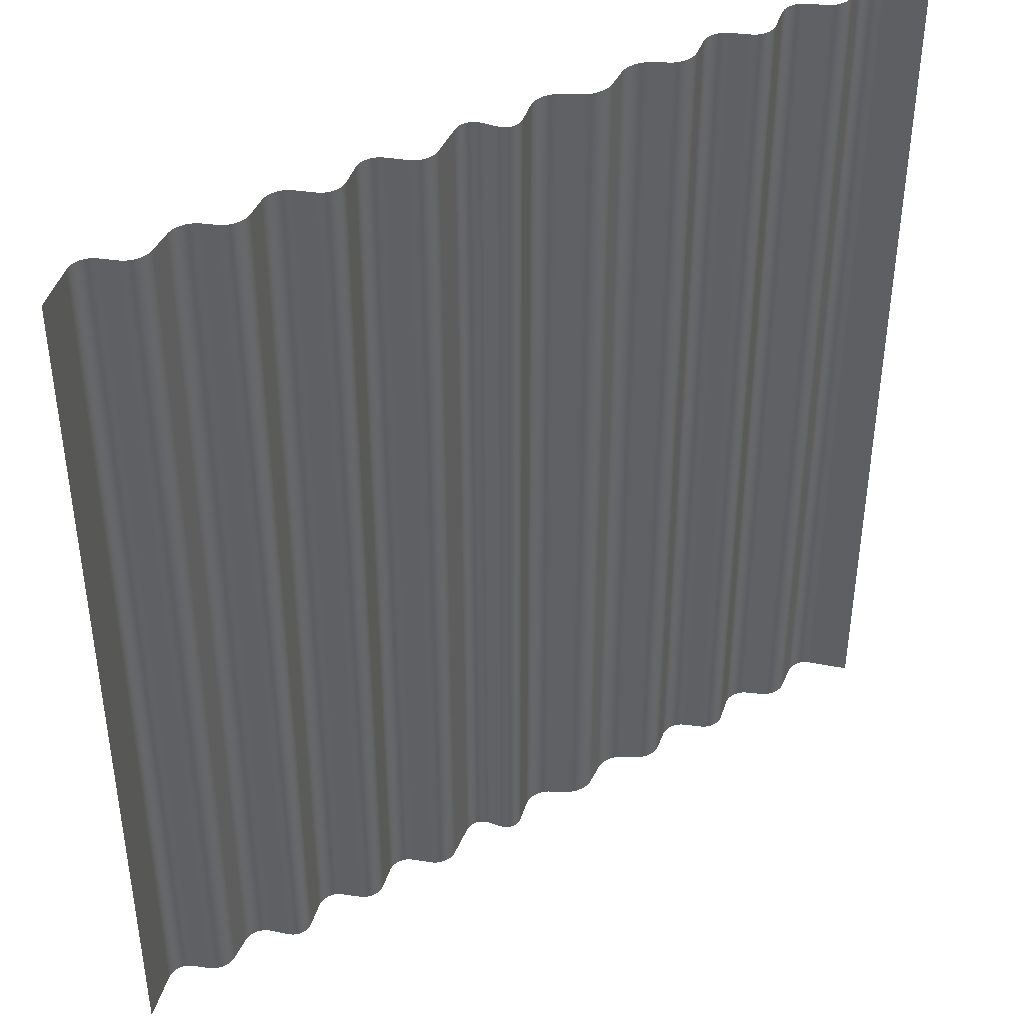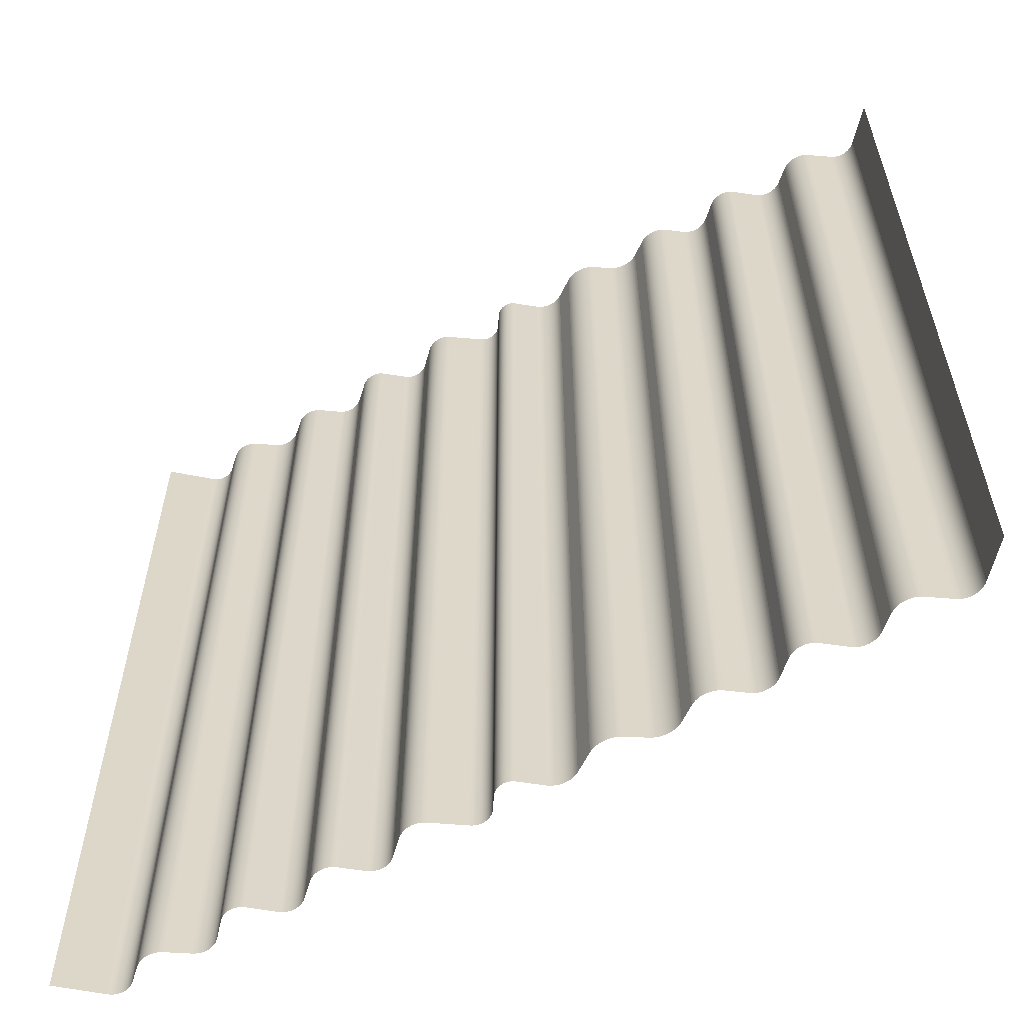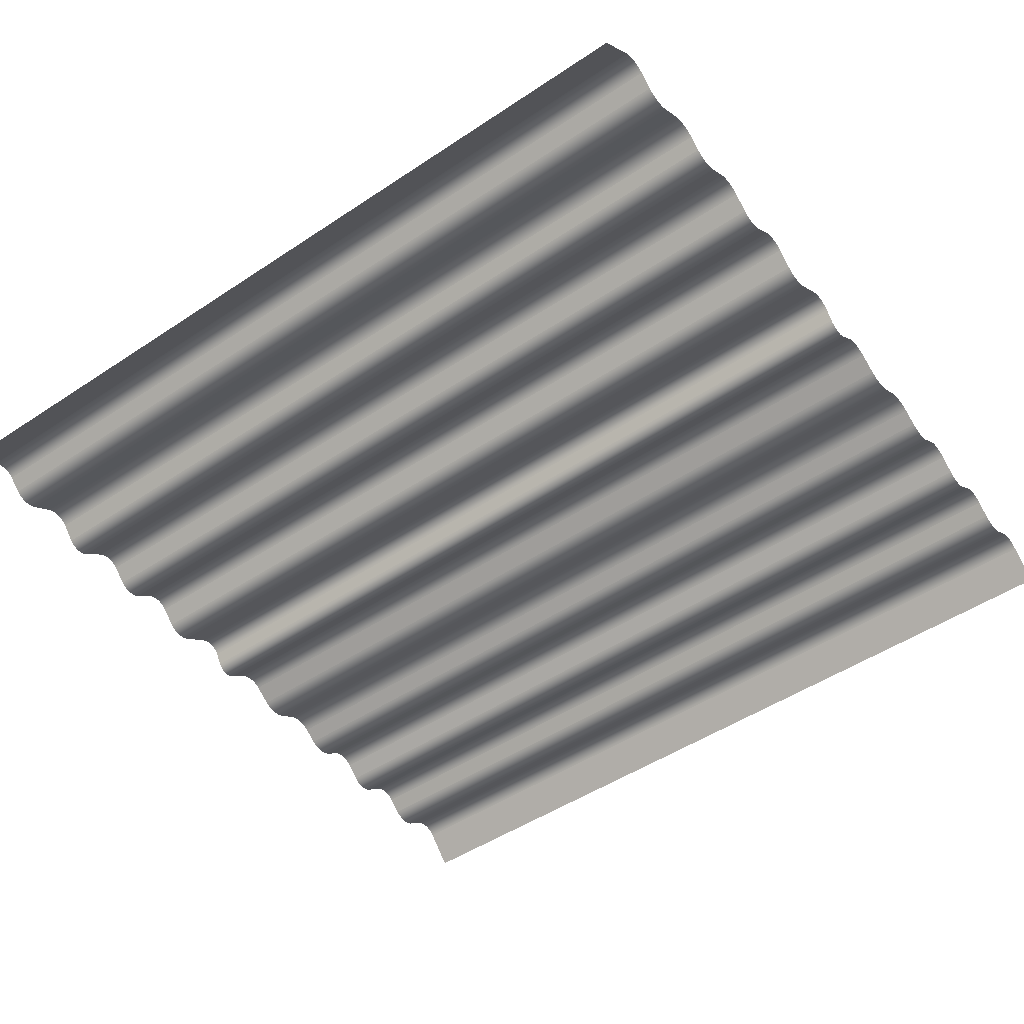
<metadata>
{"format":"obj","ext":"obj","renderer":"f3d","projection":"perspective","resolution":1024,"background":"white","views":[{"elev":41.8,"azim":-33.3,"up":"+Z"},{"elev":-59.6,"azim":30.1,"up":"+Z"},{"elev":-48.8,"azim":-53.4,"up":"+Y"}]}
</metadata>
<code>
o Cube.002
v -0.5 0.00129 0.5
v -0.5 0.00129 -0.5
v 0.5 0.00129 0.5
v 0.5 0.00129 -0.5
v -0.4289 0.03773 0.5
v -0.4585 0.03803 0.5
v -0.4311 0.03953 0.5
v -0.4336 0.04102 0.5
v -0.4363 0.04217 0.5
v -0.4392 0.04296 0.5
v -0.4422 0.04337 0.5
v -0.4451 0.0434 0.5
v -0.4481 0.04304 0.5
v -0.451 0.04231 0.5
v -0.4537 0.04121 0.5
v -0.4563 0.03977 0.5
v -0.4585 0.03803 -0.5
v -0.4289 0.03773 -0.5
v -0.4563 0.03978 -0.5
v -0.4537 0.04121 -0.5
v -0.451 0.04231 -0.5
v -0.4481 0.04304 -0.5
v -0.4451 0.0434 -0.5
v -0.4422 0.04337 -0.5
v -0.4392 0.04296 -0.5
v -0.4363 0.04217 -0.5
v -0.4336 0.04102 -0.5
v -0.4311 0.03953 -0.5
v -0.3827 0.0216 0.5
v -0.414 0.02404 0.5
v -0.3852 0.02016 0.5
v -0.388 0.01902 0.5
v -0.3909 0.01821 0.5
v -0.394 0.01775 0.5
v -0.3972 0.01763 0.5
v -0.4003 0.01788 0.5
v -0.4034 0.01848 0.5
v -0.4064 0.01942 0.5
v -0.4092 0.02067 0.5
v -0.4118 0.02223 0.5
v -0.414 0.02404 -0.5
v -0.3827 0.0216 -0.5
v -0.4118 0.02223 -0.5
v -0.4092 0.02067 -0.5
v -0.4064 0.01942 -0.5
v -0.4034 0.01848 -0.5
v -0.4003 0.01788 -0.5
v -0.3972 0.01764 -0.5
v -0.394 0.01775 -0.5
v -0.3909 0.01821 -0.5
v -0.388 0.01902 -0.5
v -0.3852 0.02016 -0.5
v -0.3278 0.035 0.5
v -0.3595 0.03712 0.5
v -0.3301 0.03677 0.5
v -0.3327 0.03828 0.5
v -0.3356 0.03949 0.5
v -0.3386 0.04039 0.5
v -0.3417 0.04095 0.5
v -0.3449 0.04117 0.5
v -0.3481 0.04103 0.5
v -0.3512 0.04054 0.5
v -0.3542 0.03972 0.5
v -0.3569 0.03857 0.5
v -0.3595 0.03712 -0.5
v -0.3292 0.03362 -0.5
v -0.357 0.03856 -0.5
v -0.3542 0.03966 -0.5
v -0.3513 0.04042 -0.5
v -0.3483 0.04081 -0.5
v -0.3452 0.04083 -0.5
v -0.3422 0.04048 -0.5
v -0.3392 0.03976 -0.5
v -0.3364 0.03868 -0.5
v -0.3337 0.03728 -0.5
v -0.3313 0.03558 -0.5
v -0.2838 0.02203 0.5
v -0.3151 0.02373 0.5
v -0.2862 0.02052 0.5
v -0.289 0.01931 0.5
v -0.2919 0.01843 0.5
v -0.295 0.01789 0.5
v -0.2981 0.0177 0.5
v -0.3013 0.01788 0.5
v -0.3044 0.0184 0.5
v -0.3074 0.01927 0.5
v -0.3102 0.02047 0.5
v -0.3128 0.02196 0.5
v -0.3137 0.01707 -0.5
v -0.2849 0.01546 -0.5
v -0.3116 0.01512 -0.5
v -0.3093 0.01348 -0.5
v -0.3067 0.01217 -0.5
v -0.304 0.01123 -0.5
v -0.3011 0.01067 -0.5
v -0.2982 0.01051 -0.5
v -0.2953 0.01075 -0.5
v -0.2925 0.01138 -0.5
v -0.2897 0.01239 -0.5
v -0.2872 0.01376 -0.5
v -0.2321 0.03459 0.5
v -0.263 0.03669 0.5
v -0.2343 0.03642 0.5
v -0.2368 0.03797 0.5
v -0.2396 0.03922 0.5
v -0.2426 0.04014 0.5
v -0.2456 0.04071 0.5
v -0.2487 0.04092 0.5
v -0.2519 0.04077 0.5
v -0.2549 0.04026 0.5
v -0.2578 0.03939 0.5
v -0.2605 0.0382 0.5
v -0.2619 0.03522 -0.5
v -0.2321 0.03459 -0.5
v -0.2595 0.03693 -0.5
v -0.257 0.03834 -0.5
v -0.2542 0.03939 -0.5
v -0.2513 0.04009 -0.5
v -0.2483 0.04041 -0.5
v -0.2453 0.04035 -0.5
v -0.2424 0.0399 -0.5
v -0.2395 0.03908 -0.5
v -0.2368 0.03791 -0.5
v -0.2343 0.0364 -0.5
v -0.1854 0.01821 0.5
v -0.2155 0.01915 0.5
v -0.1878 0.01654 0.5
v -0.1904 0.01518 0.5
v -0.1932 0.01417 0.5
v -0.1961 0.01351 0.5
v -0.1991 0.01322 0.5
v -0.2022 0.01332 0.5
v -0.2051 0.01379 0.5
v -0.208 0.01463 0.5
v -0.2108 0.01582 0.5
v -0.2133 0.01733 0.5
v -0.2155 0.01915 -0.5
v -0.1854 0.01821 -0.5
v -0.2133 0.01733 -0.5
v -0.2108 0.01582 -0.5
v -0.208 0.01463 -0.5
v -0.2051 0.01379 -0.5
v -0.2022 0.01332 -0.5
v -0.1991 0.01322 -0.5
v -0.1961 0.01351 -0.5
v -0.1932 0.01417 -0.5
v -0.1904 0.01519 -0.5
v -0.1878 0.01654 -0.5
v -0.1346 0.03434 0.5
v -0.1644 0.03552 0.5
v -0.1368 0.03619 0.5
v -0.1393 0.03774 0.5
v -0.142 0.03896 0.5
v -0.1448 0.03983 0.5
v -0.1478 0.04033 0.5
v -0.1508 0.04045 0.5
v -0.1538 0.04019 0.5
v -0.1567 0.03955 0.5
v -0.1595 0.03854 0.5
v -0.1621 0.03719 0.5
v -0.1644 0.03552 -0.5
v -0.1346 0.03434 -0.5
v -0.1621 0.03719 -0.5
v -0.1595 0.03854 -0.5
v -0.1567 0.03955 -0.5
v -0.1538 0.04019 -0.5
v -0.1508 0.04045 -0.5
v -0.1478 0.04033 -0.5
v -0.1448 0.03983 -0.5
v -0.142 0.03896 -0.5
v -0.1393 0.03774 -0.5
v -0.1368 0.03619 -0.5
v -0.0868 0.01542 0.5
v -0.1176 0.01787 0.5
v -0.08928 0.01393 0.5
v -0.092 0.01276 0.5
v -0.09491 0.01192 0.5
v -0.09795 0.01144 0.5
v -0.101 0.01132 0.5
v -0.1042 0.01157 0.5
v -0.1072 0.01218 0.5
v -0.1101 0.01313 0.5
v -0.1129 0.01442 0.5
v -0.1154 0.01601 0.5
v -0.1176 0.01787 -0.5
v -0.0868 0.01542 -0.5
v -0.1154 0.01601 -0.5
v -0.1129 0.01442 -0.5
v -0.1101 0.01313 -0.5
v -0.1072 0.01218 -0.5
v -0.1042 0.01157 -0.5
v -0.101 0.01132 -0.5
v -0.09795 0.01144 -0.5
v -0.09491 0.01192 -0.5
v -0.092 0.01276 -0.5
v -0.08928 0.01393 -0.5
v -0.02647 0.03312 0.5
v -0.05397 0.03832 0.5
v -0.02822 0.03537 0.5
v -0.03026 0.03735 0.5
v -0.03256 0.039 0.5
v -0.03507 0.0403 0.5
v -0.03774 0.04122 0.5
v -0.04052 0.04175 0.5
v -0.04334 0.04186 0.5
v -0.04615 0.04157 0.5
v -0.0489 0.04087 0.5
v -0.05152 0.03978 0.5
v -0.05397 0.03832 -0.5
v -0.02647 0.03312 -0.5
v -0.05152 0.03978 -0.5
v -0.0489 0.04087 -0.5
v -0.04615 0.04157 -0.5
v -0.04334 0.04186 -0.5
v -0.04052 0.04175 -0.5
v -0.03774 0.04122 -0.5
v -0.03507 0.0403 -0.5
v -0.03256 0.039 -0.5
v -0.03026 0.03735 -0.5
v -0.02822 0.03537 -0.5
v 0.0084 0.01669 0.5
v -0.01813 0.02061 0.5
v 0.00609 0.01505 0.5
v 0.003601 0.01378 0.5
v 0.000984 0.01291 0.5
v -0.001708 0.01246 0.5
v -0.00442 0.01243 0.5
v -0.007097 0.01282 0.5
v -0.009684 0.01363 0.5
v -0.01213 0.01485 0.5
v -0.01438 0.01644 0.5
v -0.0164 0.01837 0.5
v -0.01813 0.02061 -0.5
v 0.0084 0.01669 -0.5
v -0.0164 0.01837 -0.5
v -0.01438 0.01644 -0.5
v -0.01213 0.01485 -0.5
v -0.009684 0.01363 -0.5
v -0.007097 0.01282 -0.5
v -0.00442 0.01243 -0.5
v -0.001708 0.01246 -0.5
v 0.000984 0.01291 -0.5
v 0.003601 0.01378 -0.5
v 0.00609 0.01505 -0.5
v 0.06138 0.03544 0.5
v 0.02942 0.034 0.5
v 0.05887 0.03692 0.5
v 0.0561 0.0381 0.5
v 0.05312 0.03898 0.5
v 0.05 0.03952 0.5
v 0.04679 0.03972 0.5
v 0.04356 0.03957 0.5
v 0.04039 0.03908 0.5
v 0.03732 0.03826 0.5
v 0.03444 0.03712 0.5
v 0.03178 0.03569 0.5
v 0.02942 0.034 -0.5
v 0.06138 0.03544 -0.5
v 0.03178 0.03569 -0.5
v 0.03444 0.03712 -0.5
v 0.03732 0.03826 -0.5
v 0.04039 0.03908 -0.5
v 0.04356 0.03957 -0.5
v 0.04679 0.03972 -0.5
v 0.05 0.03952 -0.5
v 0.05312 0.03898 -0.5
v 0.0561 0.0381 -0.5
v 0.05887 0.03692 -0.5
v 0.1152 0.02101 0.5
v 0.08175 0.02155 0.5
v 0.1126 0.01959 0.5
v 0.1097 0.01844 0.5
v 0.1067 0.01757 0.5
v 0.1034 0.017 0.5
v 0.1001 0.01674 0.5
v 0.0967 0.01679 0.5
v 0.09337 0.01716 0.5
v 0.09015 0.01784 0.5
v 0.08709 0.01881 0.5
v 0.08428 0.02006 0.5
v 0.08175 0.02155 -0.5
v 0.1152 0.02101 -0.5
v 0.08428 0.02006 -0.5
v 0.08709 0.01881 -0.5
v 0.09015 0.01784 -0.5
v 0.09337 0.01716 -0.5
v 0.0967 0.01679 -0.5
v 0.1001 0.01674 -0.5
v 0.1034 0.017 -0.5
v 0.1067 0.01757 -0.5
v 0.1097 0.01844 -0.5
v 0.1126 0.0196 -0.5
v 0.1695 0.03356 0.5
v 0.1363 0.03446 0.5
v 0.167 0.0351 0.5
v 0.1642 0.0364 0.5
v 0.1612 0.03742 0.5
v 0.158 0.03814 0.5
v 0.1547 0.03855 0.5
v 0.1514 0.03864 0.5
v 0.1481 0.03841 0.5
v 0.1448 0.03786 0.5
v 0.1418 0.03701 0.5
v 0.1389 0.03587 0.5
v 0.1363 0.03446 -0.5
v 0.1695 0.03356 -0.5
v 0.1389 0.03587 -0.5
v 0.1418 0.03701 -0.5
v 0.1448 0.03786 -0.5
v 0.1481 0.03841 -0.5
v 0.1514 0.03864 -0.5
v 0.1547 0.03855 -0.5
v 0.158 0.03814 -0.5
v 0.1612 0.03742 -0.5
v 0.1642 0.0364 -0.5
v 0.167 0.0351 -0.5
v 0.218 0.02232 0.5
v 0.1858 0.02191 0.5
v 0.2156 0.02072 0.5
v 0.2129 0.0194 0.5
v 0.2099 0.01837 0.5
v 0.2068 0.01766 0.5
v 0.2036 0.01728 0.5
v 0.2004 0.01724 0.5
v 0.1971 0.01753 0.5
v 0.194 0.01817 0.5
v 0.191 0.01912 0.5
v 0.1883 0.02038 0.5
v 0.1858 0.02191 -0.5
v 0.218 0.02232 -0.5
v 0.1883 0.02038 -0.5
v 0.191 0.01912 -0.5
v 0.194 0.01817 -0.5
v 0.1971 0.01753 -0.5
v 0.2004 0.01724 -0.5
v 0.2036 0.01728 -0.5
v 0.2068 0.01766 -0.5
v 0.2099 0.01837 -0.5
v 0.2129 0.0194 -0.5
v 0.2156 0.02072 -0.5
v 0.2673 0.03486 0.5
v 0.2365 0.0362 0.5
v 0.265 0.03664 0.5
v 0.2625 0.03814 0.5
v 0.2597 0.03933 0.5
v 0.2567 0.04018 0.5
v 0.2537 0.04068 0.5
v 0.2506 0.04081 0.5
v 0.2475 0.04058 0.5
v 0.2444 0.03999 0.5
v 0.2416 0.03905 0.5
v 0.2389 0.03778 0.5
v 0.2365 0.0362 -0.5
v 0.2673 0.03486 -0.5
v 0.2389 0.03778 -0.5
v 0.2416 0.03905 -0.5
v 0.2444 0.03999 -0.5
v 0.2475 0.04058 -0.5
v 0.2506 0.04081 -0.5
v 0.2537 0.04068 -0.5
v 0.2567 0.04018 -0.5
v 0.2597 0.03933 -0.5
v 0.2625 0.03814 -0.5
v 0.265 0.03664 -0.5
v 0.3138 0.01952 0.5
v 0.2834 0.0204 0.5
v 0.3115 0.01788 0.5
v 0.3088 0.01654 0.5
v 0.306 0.01554 0.5
v 0.303 0.01489 0.5
v 0.3 0.01461 0.5
v 0.2969 0.01469 0.5
v 0.2939 0.01516 0.5
v 0.2909 0.01598 0.5
v 0.2882 0.01714 0.5
v 0.2856 0.01863 0.5
v 0.2834 0.0204 -0.5
v 0.3138 0.01952 -0.5
v 0.2856 0.01863 -0.5
v 0.2882 0.01714 -0.5
v 0.2909 0.01598 -0.5
v 0.2939 0.01516 -0.5
v 0.2969 0.01469 -0.5
v 0.3 0.01461 -0.5
v 0.303 0.01489 -0.5
v 0.306 0.01554 -0.5
v 0.3088 0.01654 -0.5
v 0.3115 0.01788 -0.5
v 0.3668 0.03674 0.5
v 0.336 0.03727 0.5
v 0.3645 0.03847 0.5
v 0.3619 0.0399 0.5
v 0.3591 0.04102 0.5
v 0.3561 0.0418 0.5
v 0.3531 0.04222 0.5
v 0.35 0.04227 0.5
v 0.3469 0.04196 0.5
v 0.3439 0.04128 0.5
v 0.341 0.04026 0.5
v 0.3384 0.03891 0.5
v 0.336 0.03727 -0.5
v 0.3668 0.03674 -0.5
v 0.3384 0.03891 -0.5
v 0.341 0.04026 -0.5
v 0.3439 0.04128 -0.5
v 0.3469 0.04196 -0.5
v 0.35 0.04227 -0.5
v 0.3531 0.04222 -0.5
v 0.3561 0.0418 -0.5
v 0.3591 0.04102 -0.5
v 0.3619 0.0399 -0.5
v 0.3645 0.03847 -0.5
v 0.4139 0.02191 0.5
v 0.3823 0.02351 0.5
v 0.4114 0.02041 0.5
v 0.4086 0.01922 0.5
v 0.4057 0.01834 0.5
v 0.4026 0.0178 0.5
v 0.3994 0.01761 0.5
v 0.3962 0.01777 0.5
v 0.3931 0.01828 0.5
v 0.3901 0.01913 0.5
v 0.3872 0.0203 0.5
v 0.3846 0.02177 0.5
v 0.3823 0.02351 -0.5
v 0.4139 0.02191 -0.5
v 0.3846 0.02177 -0.5
v 0.3872 0.0203 -0.5
v 0.3901 0.01913 -0.5
v 0.3931 0.01828 -0.5
v 0.3962 0.01777 -0.5
v 0.3994 0.01761 -0.5
v 0.4026 0.0178 -0.5
v 0.4057 0.01834 -0.5
v 0.4086 0.01922 -0.5
v 0.4114 0.02041 -0.5
v 0.4677 0.03527 0.5
v 0.4375 0.03834 0.5
v 0.4656 0.03721 0.5
v 0.4631 0.03889 0.5
v 0.4605 0.04026 0.5
v 0.4576 0.04129 0.5
v 0.4547 0.04197 0.5
v 0.4516 0.04228 0.5
v 0.4486 0.04222 0.5
v 0.4456 0.04178 0.5
v 0.4427 0.04097 0.5
v 0.44 0.03982 0.5
v 0.4375 0.03834 -0.5
v 0.4677 0.03527 -0.5
v 0.44 0.03982 -0.5
v 0.4427 0.04097 -0.5
v 0.4456 0.04178 -0.5
v 0.4486 0.04222 -0.5
v 0.4516 0.04228 -0.5
v 0.4547 0.04197 -0.5
v 0.4576 0.04129 -0.5
v 0.4605 0.04026 -0.5
v 0.4631 0.03889 -0.5
v 0.4656 0.03721 -0.5
f 18 5 30 41
f 42 29 54 65
f 66 53 78 89
f 90 77 102 113
f 114 101 126 137
f 138 125 150 161
f 162 149 174 185
f 186 173 198 209
f 210 197 222 233
f 234 221 246 257
f 258 245 270 281
f 282 269 294 305
f 306 293 318 329
f 330 317 342 353
f 354 341 366 377
f 378 365 390 401
f 402 389 414 425
f 426 413 438 449
f 450 437 3 4
f 5 18 28 7
f 7 28 27 8
f 8 27 26 9
f 9 26 25 10
f 10 25 24 11
f 11 24 23 12
f 12 23 22 13
f 13 22 21 14
f 14 21 20 15
f 15 20 19 16
f 16 19 17 6
f 125 138 148 127
f 127 148 147 128
f 128 147 146 129
f 129 146 145 130
f 130 145 144 131
f 131 144 143 132
f 132 143 142 133
f 133 142 141 134
f 134 141 140 135
f 135 140 139 136
f 136 139 137 126
f 245 258 268 247
f 247 268 267 248
f 248 267 266 249
f 249 266 265 250
f 250 265 264 251
f 251 264 263 252
f 252 263 262 253
f 253 262 261 254
f 254 261 260 255
f 255 260 259 256
f 256 259 257 246
f 365 378 388 367
f 367 388 387 368
f 368 387 386 369
f 369 386 385 370
f 370 385 384 371
f 371 384 383 372
f 372 383 382 373
f 373 382 381 374
f 374 381 380 375
f 375 380 379 376
f 376 379 377 366
f 101 114 124 103
f 103 124 123 104
f 104 123 122 105
f 105 122 121 106
f 106 121 120 107
f 107 120 119 108
f 108 119 118 109
f 109 118 117 110
f 110 117 116 111
f 111 116 115 112
f 112 115 113 102
f 221 234 244 223
f 223 244 243 224
f 224 243 242 225
f 225 242 241 226
f 226 241 240 227
f 227 240 239 228
f 228 239 238 229
f 229 238 237 230
f 230 237 236 231
f 231 236 235 232
f 232 235 233 222
f 29 42 52 31
f 31 52 51 32
f 32 51 50 33
f 33 50 49 34
f 34 49 48 35
f 35 48 47 36
f 36 47 46 37
f 37 46 45 38
f 38 45 44 39
f 39 44 43 40
f 40 43 41 30
f 149 162 172 151
f 151 172 171 152
f 152 171 170 153
f 153 170 169 154
f 154 169 168 155
f 155 168 167 156
f 156 167 166 157
f 157 166 165 158
f 158 165 164 159
f 159 164 163 160
f 160 163 161 150
f 269 282 292 271
f 271 292 291 272
f 272 291 290 273
f 273 290 289 274
f 274 289 288 275
f 275 288 287 276
f 276 287 286 277
f 277 286 285 278
f 278 285 284 279
f 279 284 283 280
f 280 283 281 270
f 389 402 412 391
f 391 412 411 392
f 392 411 410 393
f 393 410 409 394
f 394 409 408 395
f 395 408 407 396
f 396 407 406 397
f 397 406 405 398
f 398 405 404 399
f 399 404 403 400
f 400 403 401 390
f 341 354 364 343
f 343 364 363 344
f 344 363 362 345
f 345 362 361 346
f 346 361 360 347
f 347 360 359 348
f 348 359 358 349
f 349 358 357 350
f 350 357 356 351
f 351 356 355 352
f 352 355 353 342
f 53 66 76 55
f 55 76 75 56
f 56 75 74 57
f 57 74 73 58
f 58 73 72 59
f 59 72 71 60
f 60 71 70 61
f 61 70 69 62
f 62 69 68 63
f 63 68 67 64
f 64 67 65 54
f 173 186 196 175
f 175 196 195 176
f 176 195 194 177
f 177 194 193 178
f 178 193 192 179
f 179 192 191 180
f 180 191 190 181
f 181 190 189 182
f 182 189 188 183
f 183 188 187 184
f 184 187 185 174
f 293 306 316 295
f 295 316 315 296
f 296 315 314 297
f 297 314 313 298
f 298 313 312 299
f 299 312 311 300
f 300 311 310 301
f 301 310 309 302
f 302 309 308 303
f 303 308 307 304
f 304 307 305 294
f 413 426 436 415
f 415 436 435 416
f 416 435 434 417
f 417 434 433 418
f 418 433 432 419
f 419 432 431 420
f 420 431 430 421
f 421 430 429 422
f 422 429 428 423
f 423 428 427 424
f 424 427 425 414
f 77 90 100 79
f 79 100 99 80
f 80 99 98 81
f 81 98 97 82
f 82 97 96 83
f 83 96 95 84
f 84 95 94 85
f 85 94 93 86
f 86 93 92 87
f 87 92 91 88
f 88 91 89 78
f 197 210 220 199
f 199 220 219 200
f 200 219 218 201
f 201 218 217 202
f 202 217 216 203
f 203 216 215 204
f 204 215 214 205
f 205 214 213 206
f 206 213 212 207
f 207 212 211 208
f 208 211 209 198
f 317 330 340 319
f 319 340 339 320
f 320 339 338 321
f 321 338 337 322
f 322 337 336 323
f 323 336 335 324
f 324 335 334 325
f 325 334 333 326
f 326 333 332 327
f 327 332 331 328
f 328 331 329 318
f 437 450 460 439
f 439 460 459 440
f 440 459 458 441
f 441 458 457 442
f 442 457 456 443
f 443 456 455 444
f 444 455 454 445
f 445 454 453 446
f 446 453 452 447
f 447 452 451 448
f 448 451 449 438
f 1 6 17 2

</code>
